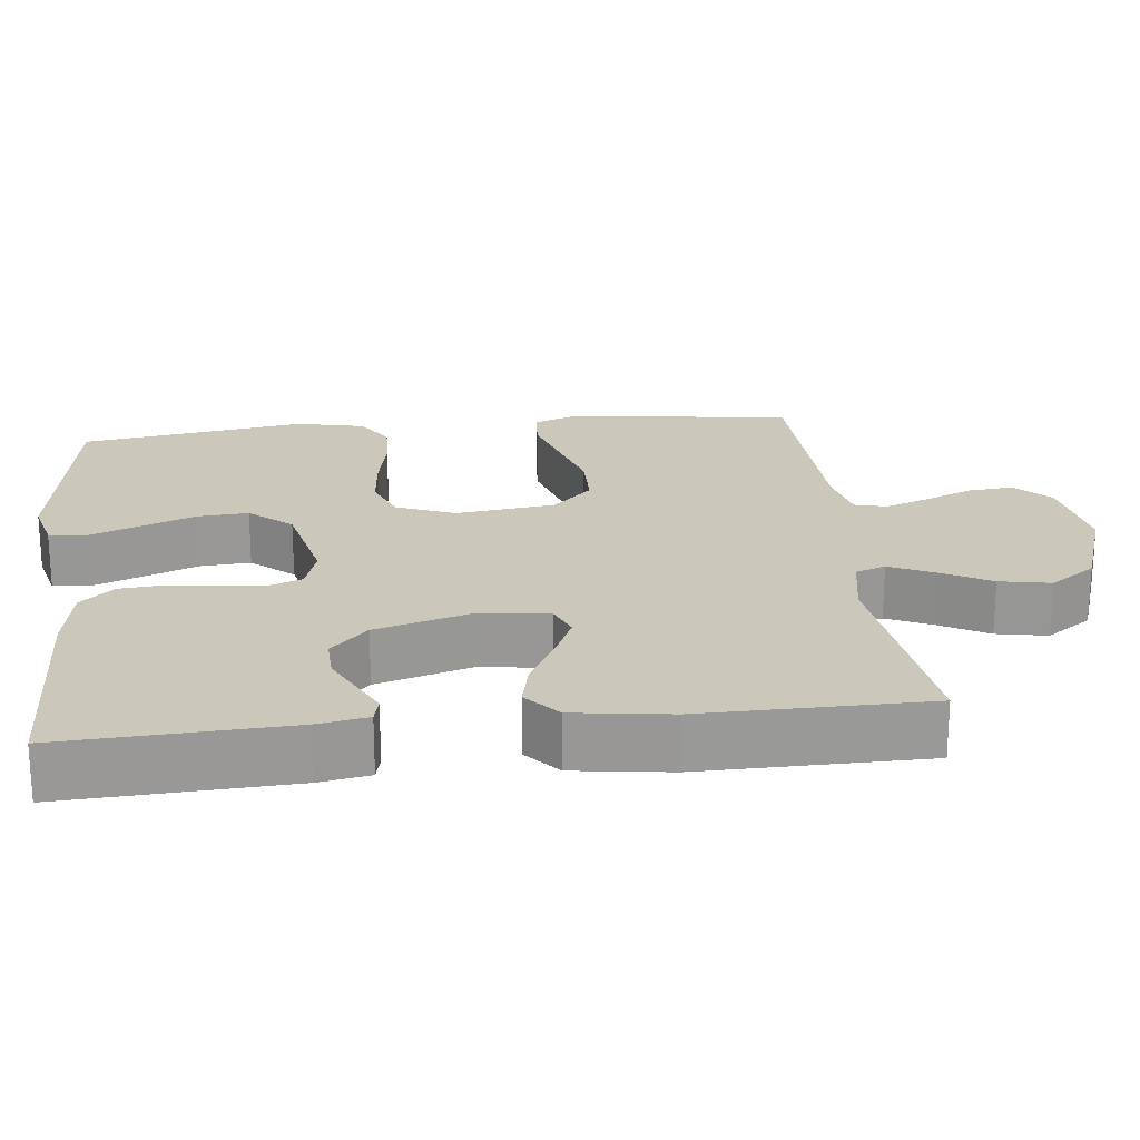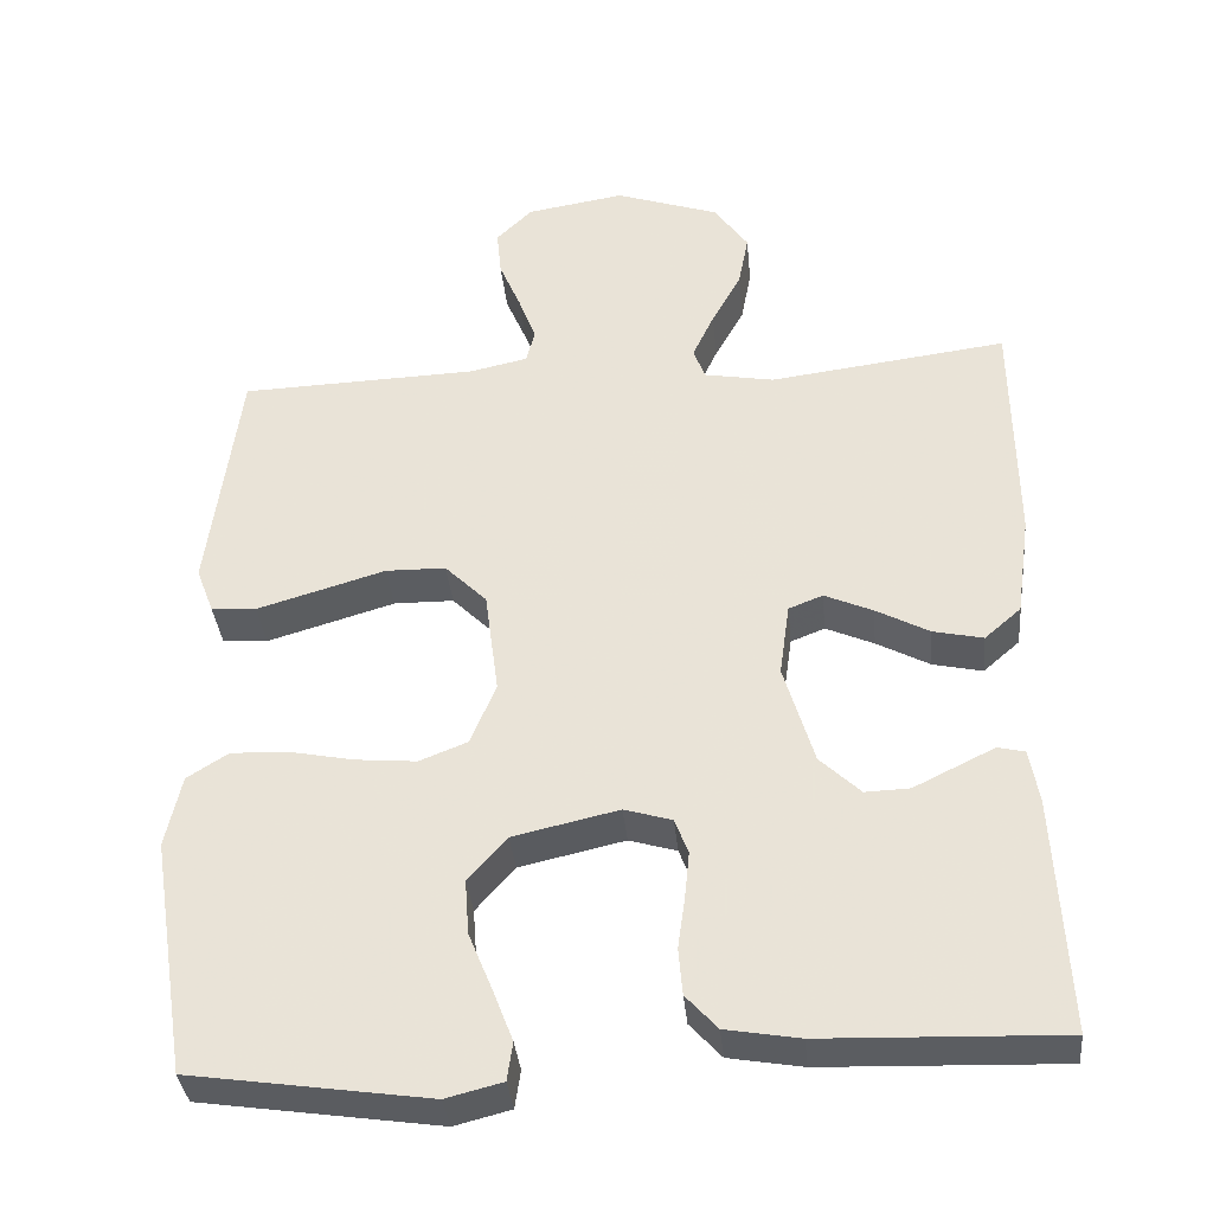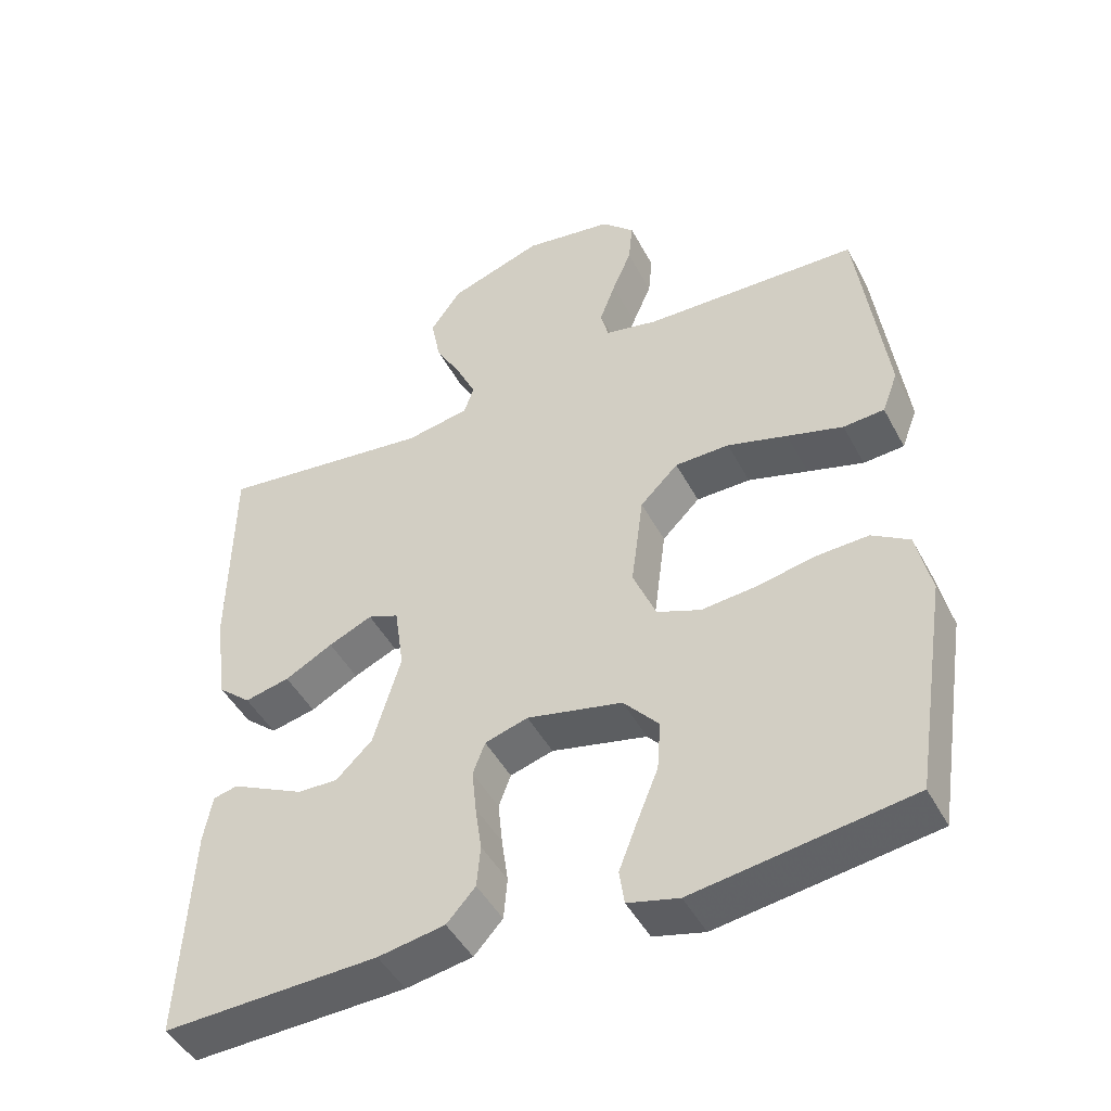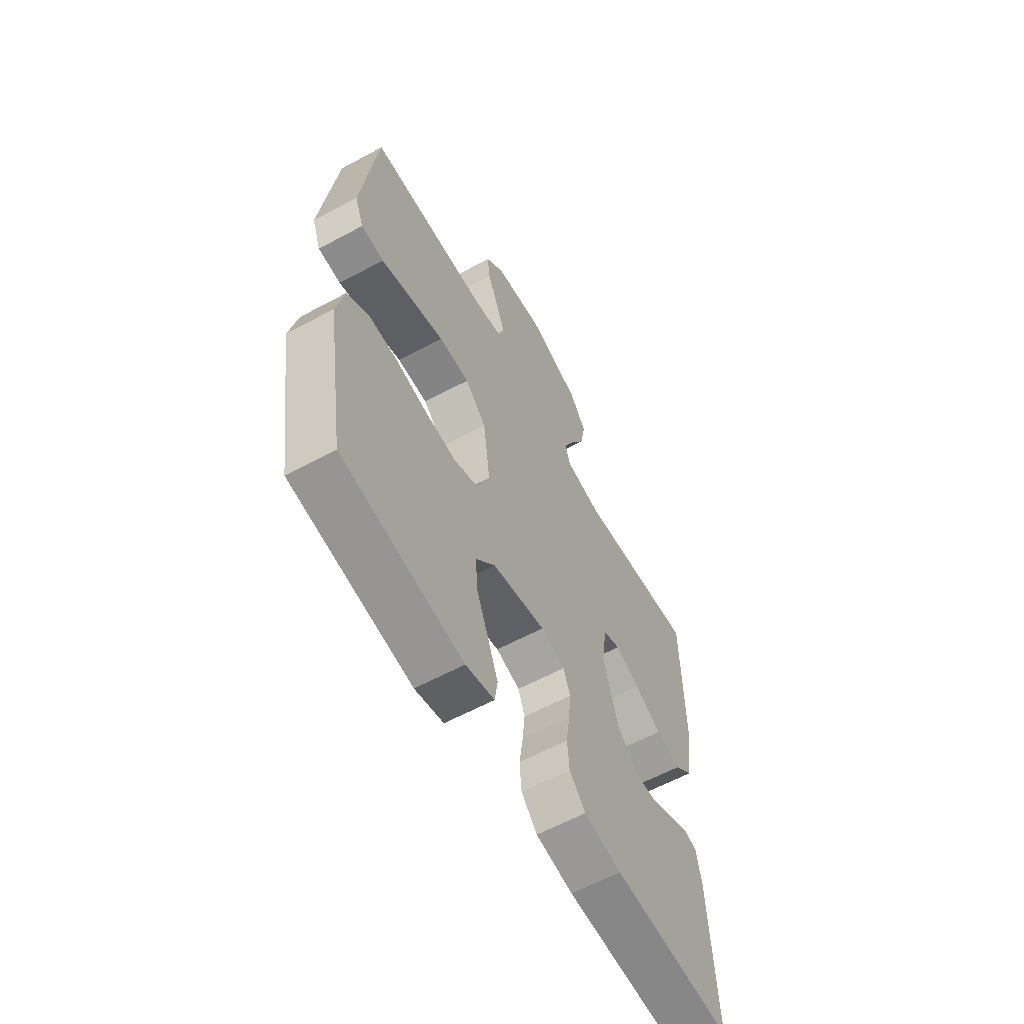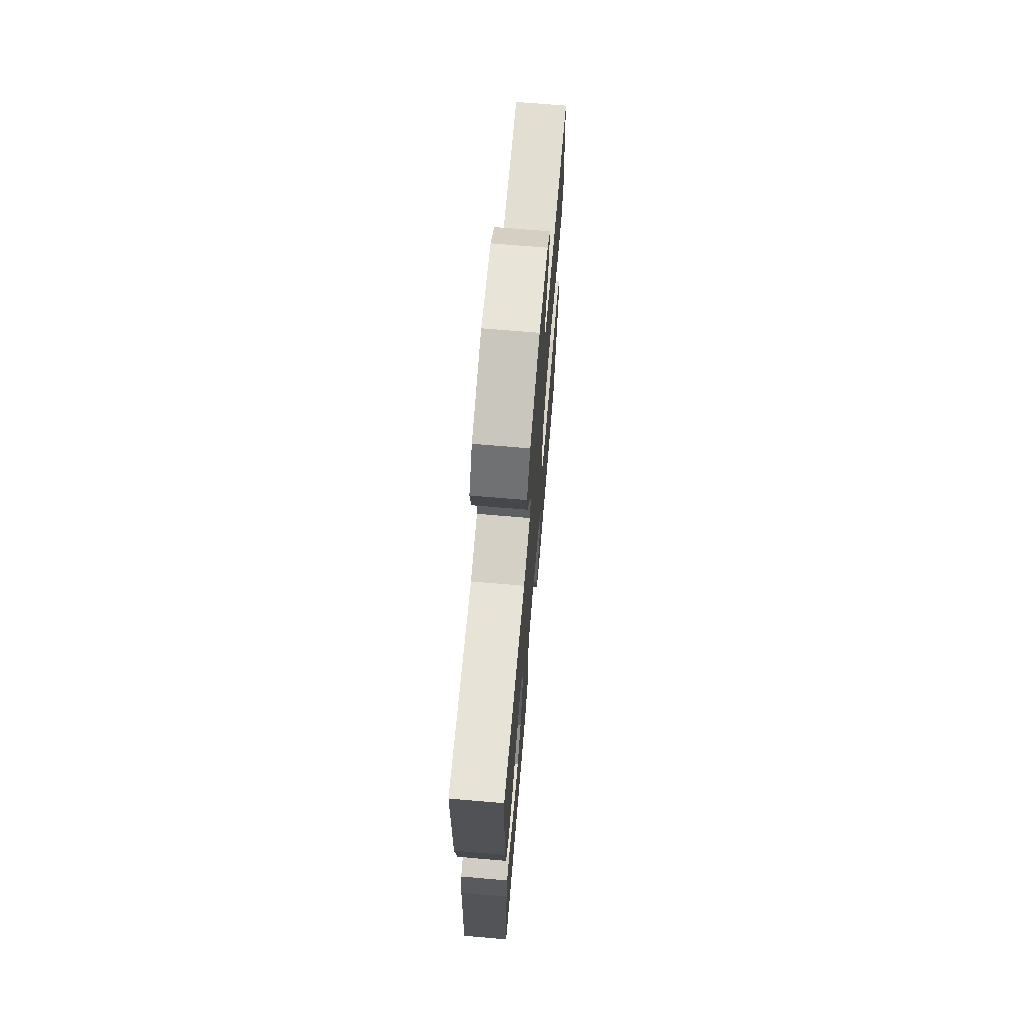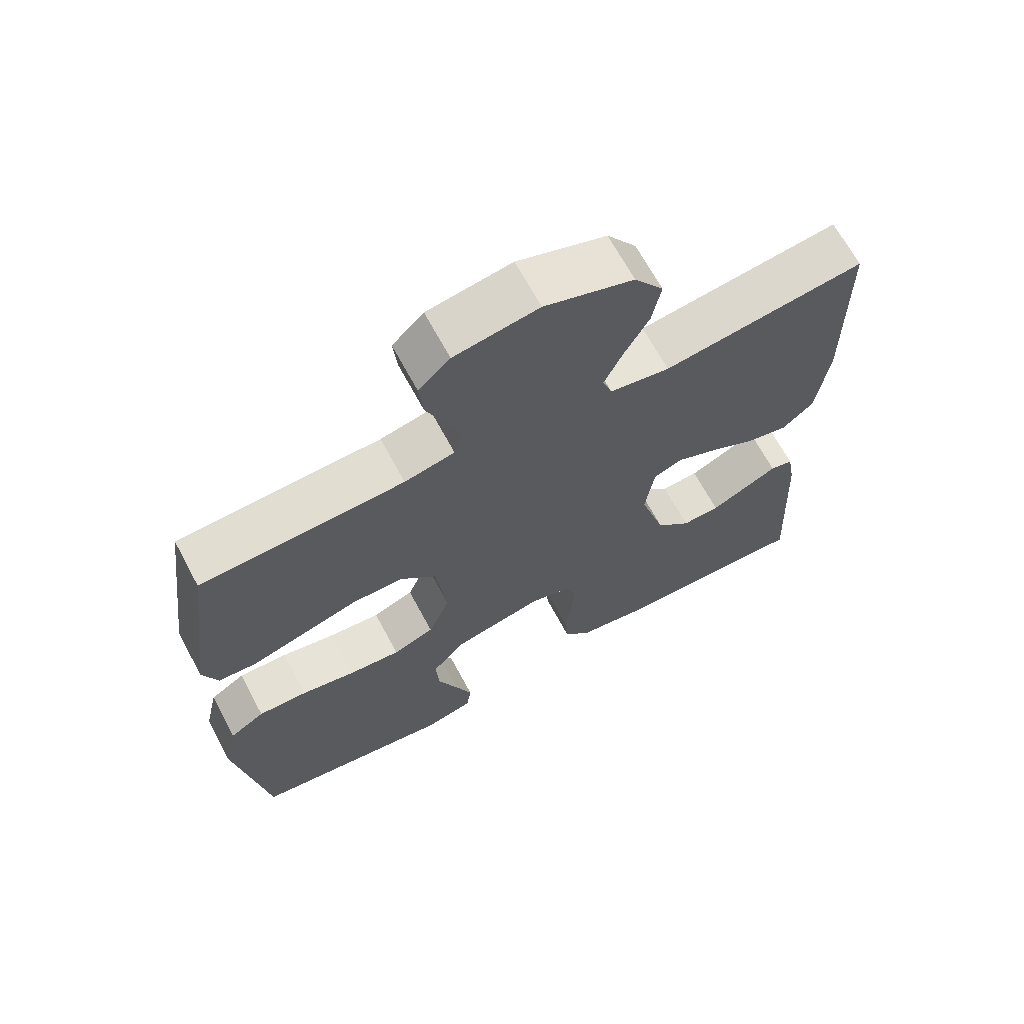
<metadata>
{"format":"obj","ext":"obj","renderer":"f3d","projection":"perspective","resolution":1024,"background":"white","views":[{"elev":21.6,"azim":-96.3,"up":"+Y"},{"elev":-36.1,"azim":-174.5,"up":"+Z"},{"elev":-46.5,"azim":26.9,"up":"+Z"},{"elev":-60.9,"azim":118.8,"up":"+Z"},{"elev":69.6,"azim":-85.1,"up":"+Z"},{"elev":67.1,"azim":151.8,"up":"+Z"}]}
</metadata>
<code>
v 0.5 0.07 -0.5
v 0.2 0.07 -0.544
v 0.129 0.07 -0.526
v 0.122 0.07 -0.478
v 0.147 0.07 -0.413
v 0.177 0.07 -0.339
v 0.182 0.07 -0.27
v 0.133 0.07 -0.214
v 0 0.07 -0.184
v -0.06 0.07 -0.202
v -0.077 0.07 -0.247
v -0.071 0.07 -0.307
v -0.062 0.07 -0.371
v -0.067 0.07 -0.43
v -0.107 0.07 -0.474
v -0.2 0.07 -0.49
v -0.5 0.07 -0.5
v -0.485 0.07 -0.2
v -0.473 0.07 -0.133
v -0.439 0.07 -0.125
v -0.392 0.07 -0.148
v -0.337 0.07 -0.175
v -0.281 0.07 -0.177
v -0.23 0.07 -0.128
v -0.192 0.07 0
v -0.205 0.07 0.092
v -0.248 0.07 0.109
v -0.309 0.07 0.082
v -0.376 0.07 0.046
v -0.439 0.07 0.032
v -0.485 0.07 0.072
v -0.503 0.07 0.2
v -0.5 0.07 0.5
v -0.2 0.07 0.462
v -0.111 0.07 0.478
v -0.097 0.07 0.518
v -0.124 0.07 0.576
v -0.161 0.07 0.643
v -0.174 0.07 0.711
v -0.131 0.07 0.772
v 0 0.07 0.817
v 0.124 0.07 0.797
v 0.17 0.07 0.752
v 0.164 0.07 0.692
v 0.137 0.07 0.628
v 0.115 0.07 0.569
v 0.126 0.07 0.526
v 0.2 0.07 0.51
v 0.5 0.07 0.5
v 0.539 0.07 0.2
v 0.517 0.07 0.142
v 0.46 0.07 0.138
v 0.382 0.07 0.161
v 0.298 0.07 0.186
v 0.222 0.07 0.185
v 0.169 0.07 0.132
v 0.152 0.07 0
v 0.184 0.07 -0.078
v 0.245 0.07 -0.102
v 0.322 0.07 -0.095
v 0.402 0.07 -0.079
v 0.475 0.07 -0.076
v 0.527 0.07 -0.109
v 0.547 0.07 -0.2
v 0.5 0 -0.5
v 0.2 0 -0.544
v 0.129 0 -0.526
v 0.122 0 -0.478
v 0.147 0 -0.413
v 0.177 0 -0.339
v 0.182 0 -0.27
v 0.133 0 -0.214
v 0 0 -0.184
v -0.06 0 -0.202
v -0.077 0 -0.247
v -0.071 0 -0.307
v -0.062 0 -0.371
v -0.067 0 -0.43
v -0.107 0 -0.474
v -0.2 0 -0.49
v -0.5 0 -0.5
v -0.485 0 -0.2
v -0.473 0 -0.133
v -0.439 0 -0.125
v -0.392 0 -0.148
v -0.337 0 -0.175
v -0.281 0 -0.177
v -0.23 0 -0.128
v -0.192 0 0
v -0.205 0 0.092
v -0.248 0 0.109
v -0.309 0 0.082
v -0.376 0 0.046
v -0.439 0 0.032
v -0.485 0 0.072
v -0.503 0 0.2
v -0.5 0 0.5
v -0.2 0 0.462
v -0.111 0 0.478
v -0.097 0 0.518
v -0.124 0 0.576
v -0.161 0 0.643
v -0.174 0 0.711
v -0.131 0 0.772
v 0 0 0.817
v 0.124 0 0.797
v 0.17 0 0.752
v 0.164 0 0.692
v 0.137 0 0.628
v 0.115 0 0.569
v 0.126 0 0.526
v 0.2 0 0.51
v 0.5 0 0.5
v 0.539 0 0.2
v 0.517 0 0.142
v 0.46 0 0.138
v 0.382 0 0.161
v 0.298 0 0.186
v 0.222 0 0.185
v 0.169 0 0.132
v 0.152 0 0
v 0.184 0 -0.078
v 0.245 0 -0.102
v 0.322 0 -0.095
v 0.402 0 -0.079
v 0.475 0 -0.076
v 0.527 0 -0.109
v 0.547 0 -0.2
f 4 5 6
f 3 4 6
f 2 3 6
f 1 2 6
f 64 1 6
f 63 64 6
f 62 63 6
f 61 62 6
f 60 61 6
f 59 60 6 7
f 58 59 7 8
f 57 58 8 9
f 56 57 9 10
f 52 53 54
f 51 52 54
f 50 51 54
f 49 50 54
f 48 49 54
f 47 48 54 55
f 43 44 45
f 42 43 45
f 41 42 45
f 40 41 45
f 39 40 45
f 38 39 45
f 37 38 45
f 36 37 45 46
f 35 36 46 47
f 32 33 34
f 31 32 34
f 30 31 34
f 29 30 34
f 28 29 34
f 27 28 34 35
f 47 55 56
f 35 47 56
f 27 35 56
f 26 27 56
f 20 21 22
f 19 20 22
f 18 19 22
f 17 18 22
f 16 17 22
f 15 16 22
f 14 15 22
f 13 14 22
f 12 13 22
f 11 12 22 23
f 10 11 23 24
f 25 26 56 10
f 10 24 25
f 70 69 68
f 70 68 67
f 70 67 66
f 70 66 65
f 70 65 128
f 70 128 127
f 70 127 126
f 70 126 125
f 70 125 124
f 71 70 124 123
f 72 71 123 122
f 73 72 122 121
f 74 73 121 120
f 118 117 116
f 118 116 115
f 118 115 114
f 118 114 113
f 118 113 112
f 119 118 112 111
f 109 108 107
f 109 107 106
f 109 106 105
f 109 105 104
f 109 104 103
f 109 103 102
f 109 102 101
f 110 109 101 100
f 111 110 100 99
f 98 97 96
f 98 96 95
f 98 95 94
f 98 94 93
f 98 93 92
f 99 98 92 91
f 120 119 111
f 120 111 99
f 120 99 91
f 120 91 90
f 86 85 84
f 86 84 83
f 86 83 82
f 86 82 81
f 86 81 80
f 86 80 79
f 86 79 78
f 86 78 77
f 86 77 76
f 87 86 76 75
f 88 87 75 74
f 74 120 90 89
f 89 88 74
f 1 65 66 2
f 2 66 67 3
f 3 67 68 4
f 4 68 69 5
f 5 69 70 6
f 6 70 71 7
f 7 71 72 8
f 8 72 73 9
f 9 73 74 10
f 10 74 75 11
f 11 75 76 12
f 12 76 77 13
f 13 77 78 14
f 14 78 79 15
f 15 79 80 16
f 16 80 81 17
f 17 81 82 18
f 18 82 83 19
f 19 83 84 20
f 20 84 85 21
f 21 85 86 22
f 22 86 87 23
f 23 87 88 24
f 24 88 89 25
f 25 89 90 26
f 26 90 91 27
f 27 91 92 28
f 28 92 93 29
f 29 93 94 30
f 30 94 95 31
f 31 95 96 32
f 32 96 97 33
f 33 97 98 34
f 34 98 99 35
f 35 99 100 36
f 36 100 101 37
f 37 101 102 38
f 38 102 103 39
f 39 103 104 40
f 40 104 105 41
f 41 105 106 42
f 42 106 107 43
f 43 107 108 44
f 44 108 109 45
f 45 109 110 46
f 46 110 111 47
f 47 111 112 48
f 48 112 113 49
f 49 113 114 50
f 50 114 115 51
f 51 115 116 52
f 52 116 117 53
f 53 117 118 54
f 54 118 119 55
f 55 119 120 56
f 56 120 121 57
f 57 121 122 58
f 58 122 123 59
f 59 123 124 60
f 60 124 125 61
f 61 125 126 62
f 62 126 127 63
f 63 127 128 64
f 64 128 65 1

</code>
